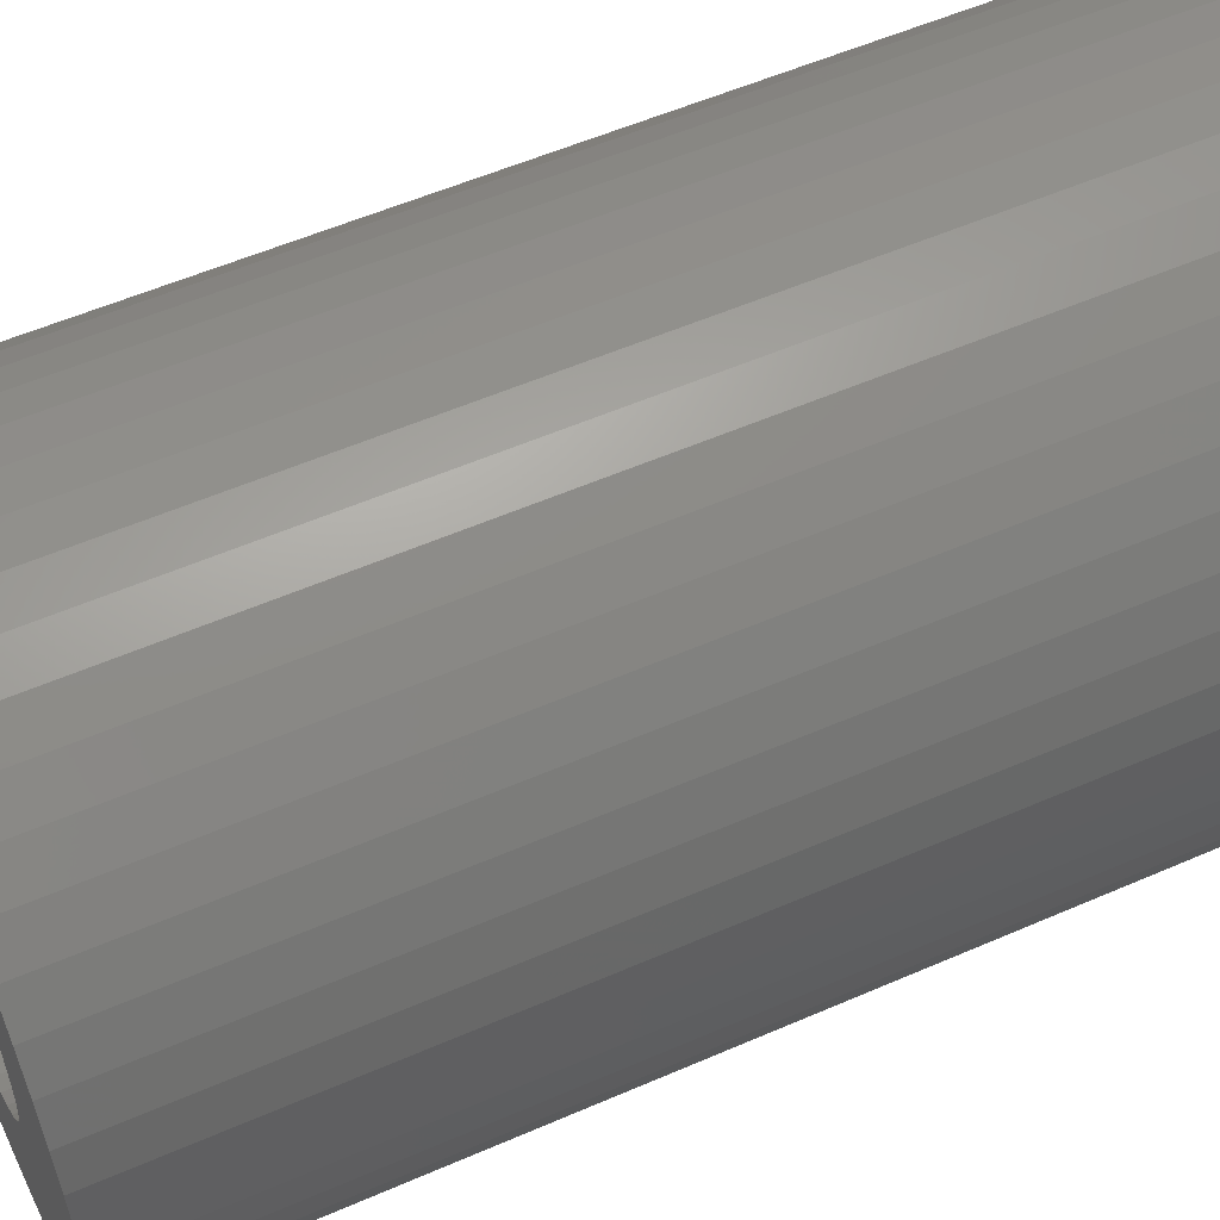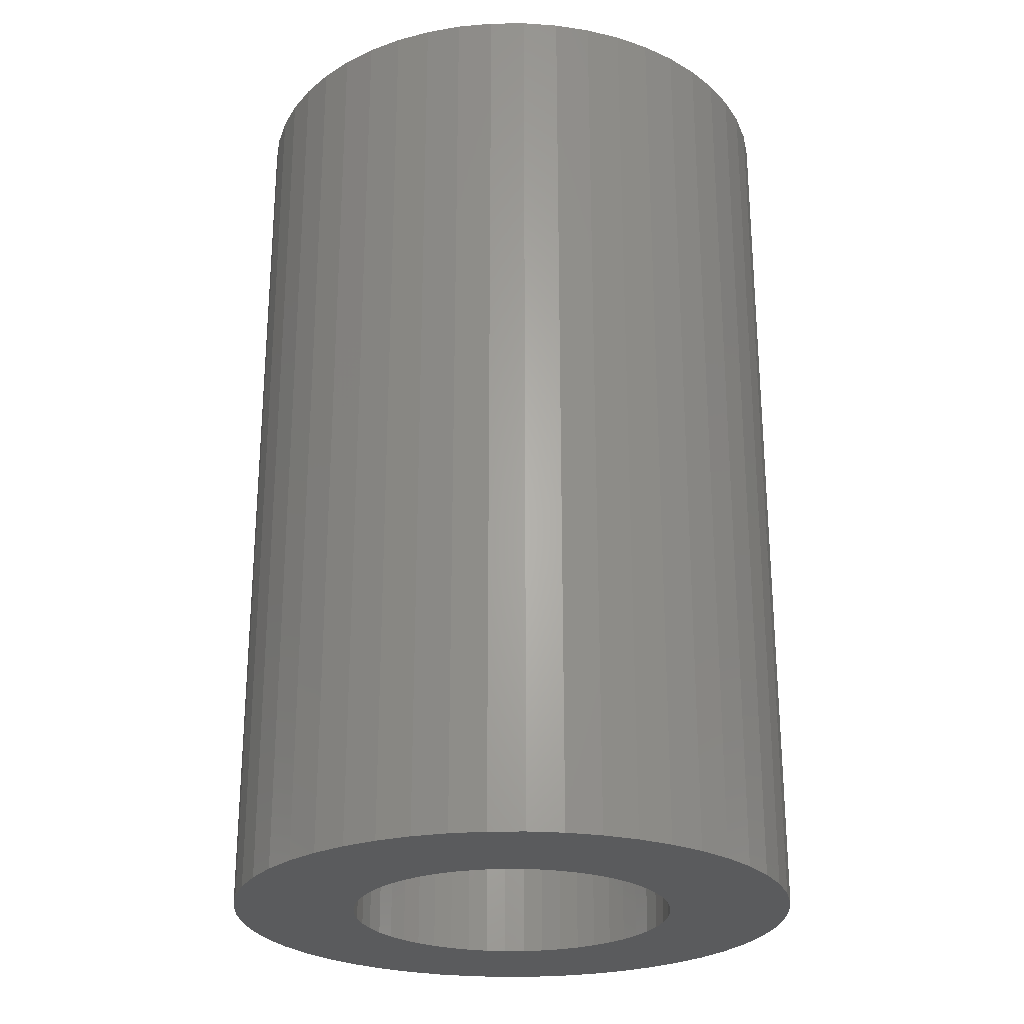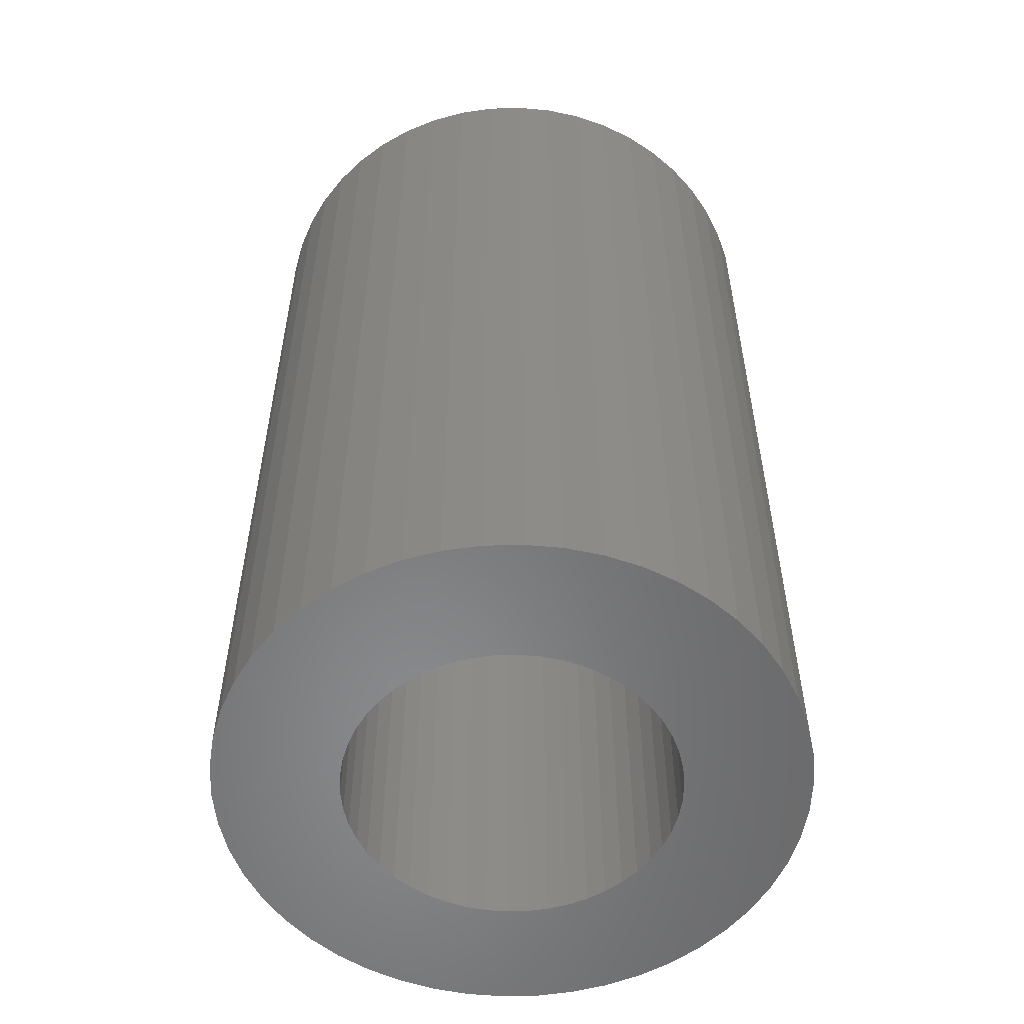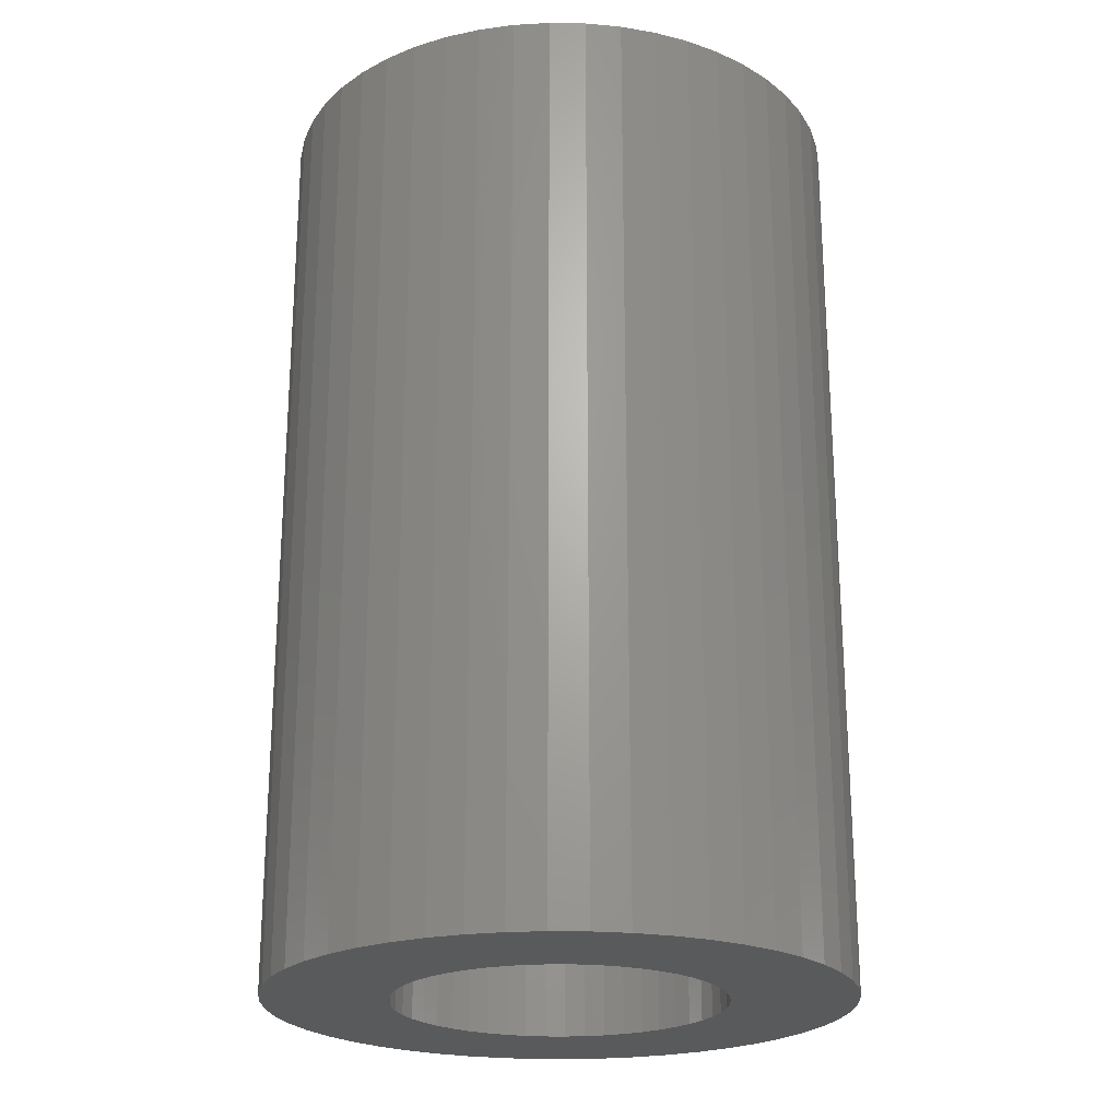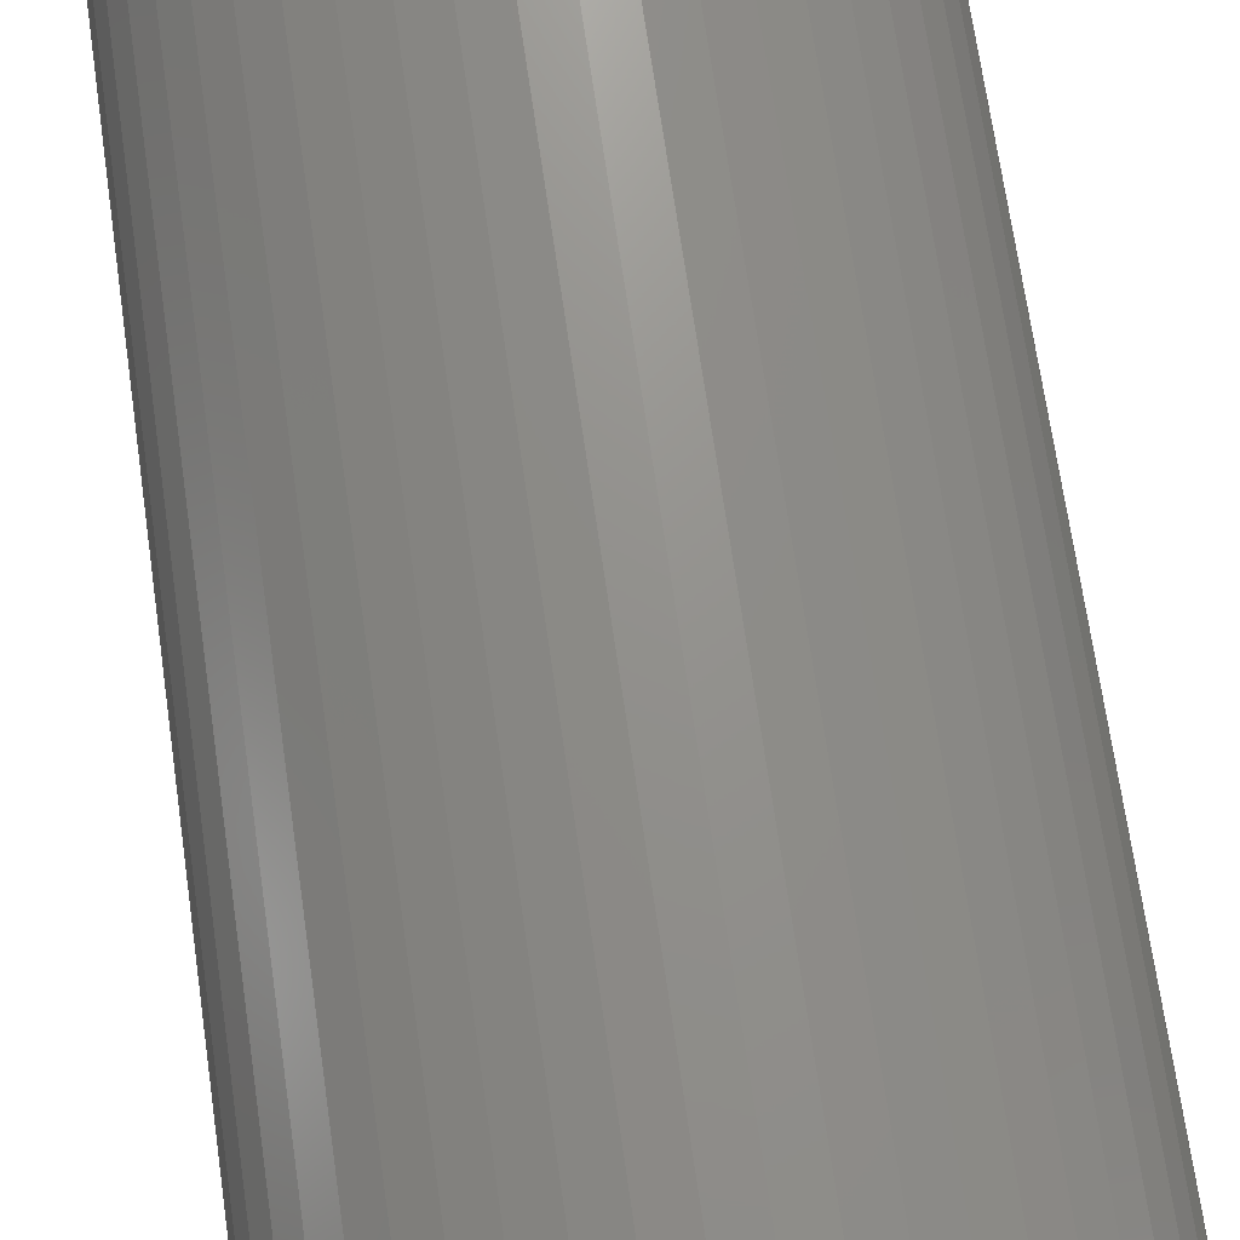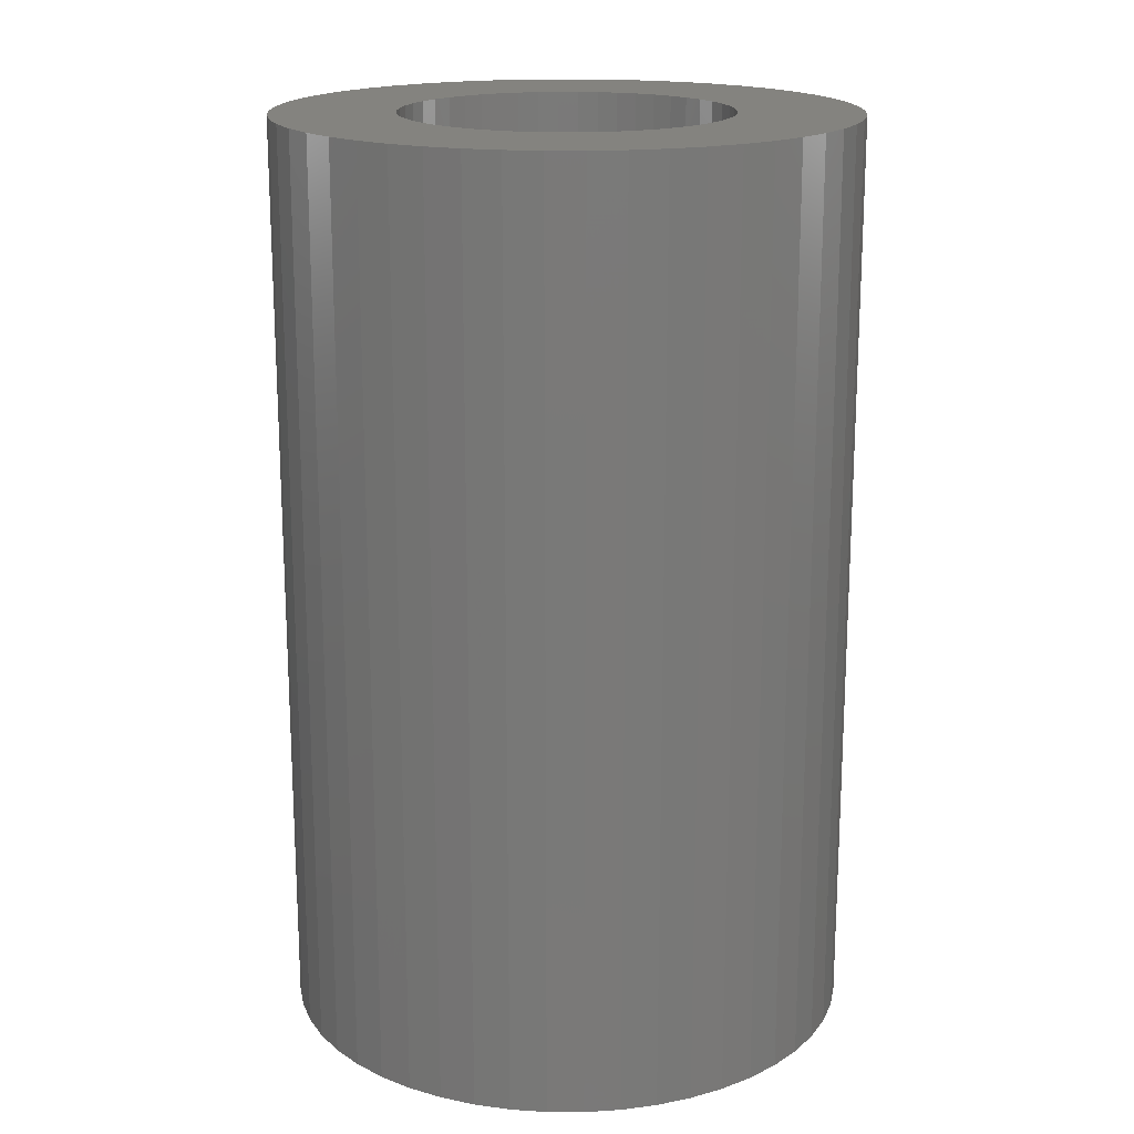
<metadata>
{"format":"stl","ext":"stl","renderer":"f3d","projection":"perspective","resolution":1024,"background":"white","views":[{"elev":55.2,"azim":65.3,"up":"+Y"},{"elev":-25.6,"azim":-78.2,"up":"+Z"},{"elev":-55.1,"azim":152.9,"up":"+Z"},{"elev":-22.9,"azim":63.2,"up":"+Z"},{"elev":72.2,"azim":-8.3,"up":"+Y"},{"elev":17.8,"azim":-28.5,"up":"+Z"}]}
</metadata>
<code>
# stl→obj: 200 verts, 400 faces
v 14 0 22.5
v 13.89 1.755 -22.5
v 13.89 1.755 22.5
v 14 0 -22.5
v -14 0 -22.5
v -13.89 1.755 22.5
v -13.89 1.755 -22.5
v -14 0 22.5
v 0.8791 13.97 -22.5
v -0.8791 13.97 22.5
v 0.8791 13.97 22.5
v -0.8791 13.97 -22.5
v -0.8791 -13.97 -22.5
v 0.8791 -13.97 22.5
v -0.8791 -13.97 22.5
v 0.8791 -13.97 -22.5
v 10.21 9.584 -22.5
v 8.924 10.79 22.5
v 10.21 9.584 22.5
v 8.924 10.79 -22.5
v -8.924 10.79 -22.5
v -10.21 9.584 22.5
v -8.924 10.79 22.5
v -10.21 9.584 -22.5
v -4.326 13.31 -22.5
v -5.961 12.67 22.5
v -4.326 13.31 22.5
v -5.961 12.67 -22.5
v 12.27 -6.745 22.5
v 13.02 -5.154 -22.5
v 13.02 -5.154 22.5
v 12.27 -6.745 -22.5
v 13.02 5.154 22.5
v 12.27 6.745 -22.5
v 12.27 6.745 22.5
v 13.02 5.154 -22.5
v 5.961 12.67 -22.5
v 4.326 13.31 22.5
v 5.961 12.67 22.5
v 4.326 13.31 -22.5
v 7.502 11.82 -22.5
v 7.502 11.82 22.5
v -13.02 5.154 -22.5
v -12.27 6.745 22.5
v -12.27 6.745 -22.5
v -13.02 5.154 22.5
v -11.33 8.229 -22.5
v -11.33 8.229 22.5
v 8 0 22.5
v 7.937 1.003 22.5
v 13.56 3.482 22.5
v 13.89 -1.755 22.5
v 7.749 1.99 22.5
v 7.937 -1.003 22.5
v 7.438 2.945 22.5
v 13.56 -3.482 22.5
v 7.01 3.854 22.5
v 11.33 8.229 22.5
v 7.749 -1.99 22.5
v 6.472 4.702 22.5
v 5.832 5.476 22.5
v 7.438 -2.945 22.5
v 5.099 6.164 22.5
v 4.287 6.755 22.5
v 3.406 7.239 22.5
v 2.472 7.608 22.5
v 2.623 13.75 22.5
v 1.499 7.858 22.5
v 0.5023 7.984 22.5
v -0.5023 7.984 22.5
v -1.499 7.858 22.5
v -2.623 13.75 22.5
v -2.472 7.608 22.5
v -3.406 7.239 22.5
v -4.287 6.755 22.5
v -7.502 11.82 22.5
v -5.099 6.164 22.5
v -5.832 5.476 22.5
v -6.472 4.702 22.5
v -7.01 3.854 22.5
v -7.438 2.945 22.5
v 7.01 -3.854 22.5
v 11.33 -8.229 22.5
v 6.472 -4.702 22.5
v 10.21 -9.584 22.5
v 5.832 -5.476 22.5
v 8.924 -10.79 22.5
v 5.099 -6.164 22.5
v 7.502 -11.82 22.5
v 4.287 -6.755 22.5
v 5.961 -12.67 22.5
v 3.406 -7.239 22.5
v 4.326 -13.31 22.5
v 2.472 -7.608 22.5
v 2.623 -13.75 22.5
v 1.499 -7.858 22.5
v 0.5023 -7.984 22.5
v -0.5023 -7.984 22.5
v -1.499 -7.858 22.5
v -2.623 -13.75 22.5
v -2.472 -7.608 22.5
v -4.326 -13.31 22.5
v -3.406 -7.239 22.5
v -5.961 -12.67 22.5
v -4.287 -6.755 22.5
v -7.502 -11.82 22.5
v -5.099 -6.164 22.5
v -8.924 -10.79 22.5
v -5.832 -5.476 22.5
v -10.21 -9.584 22.5
v -6.472 -4.702 22.5
v -11.33 -8.229 22.5
v -7.01 -3.854 22.5
v -12.27 -6.745 22.5
v -7.438 -2.945 22.5
v -13.02 -5.154 22.5
v -7.749 -1.99 22.5
v -13.56 -3.482 22.5
v -7.937 -1.003 22.5
v -13.89 -1.755 22.5
v -8 0 22.5
v -7.749 1.99 22.5
v -13.56 3.482 22.5
v -7.937 1.003 22.5
v -2.623 13.75 -22.5
v 8 0 -22.5
v 13.89 -1.755 -22.5
v 7.937 -1.003 -22.5
v 13.56 -3.482 -22.5
v 7.749 -1.99 -22.5
v 7.937 1.003 -22.5
v 7.438 -2.945 -22.5
v 13.56 3.482 -22.5
v 7.01 -3.854 -22.5
v 11.33 -8.229 -22.5
v 7.749 1.99 -22.5
v 6.472 -4.702 -22.5
v 10.21 -9.584 -22.5
v 5.832 -5.476 -22.5
v 8.924 -10.79 -22.5
v 7.438 2.945 -22.5
v 5.099 -6.164 -22.5
v 7.502 -11.82 -22.5
v 4.287 -6.755 -22.5
v 5.961 -12.67 -22.5
v 3.406 -7.239 -22.5
v 4.326 -13.31 -22.5
v 2.472 -7.608 -22.5
v 2.623 -13.75 -22.5
v 1.499 -7.858 -22.5
v 0.5023 -7.984 -22.5
v -0.5023 -7.984 -22.5
v -1.499 -7.858 -22.5
v -2.623 -13.75 -22.5
v -2.472 -7.608 -22.5
v -4.326 -13.31 -22.5
v -3.406 -7.239 -22.5
v -5.961 -12.67 -22.5
v -4.287 -6.755 -22.5
v -7.502 -11.82 -22.5
v -5.099 -6.164 -22.5
v -8.924 -10.79 -22.5
v -5.832 -5.476 -22.5
v -10.21 -9.584 -22.5
v -6.472 -4.702 -22.5
v -11.33 -8.229 -22.5
v -7.01 -3.854 -22.5
v -12.27 -6.745 -22.5
v -7.438 -2.945 -22.5
v 7.01 3.854 -22.5
v 11.33 8.229 -22.5
v 6.472 4.702 -22.5
v 5.832 5.476 -22.5
v 5.099 6.164 -22.5
v 4.287 6.755 -22.5
v 3.406 7.239 -22.5
v 2.472 7.608 -22.5
v 2.623 13.75 -22.5
v 1.499 7.858 -22.5
v 0.5023 7.984 -22.5
v -0.5023 7.984 -22.5
v -1.499 7.858 -22.5
v -2.472 7.608 -22.5
v -3.406 7.239 -22.5
v -4.287 6.755 -22.5
v -7.502 11.82 -22.5
v -5.099 6.164 -22.5
v -5.832 5.476 -22.5
v -6.472 4.702 -22.5
v -7.01 3.854 -22.5
v -7.438 2.945 -22.5
v -7.749 1.99 -22.5
v -13.56 3.482 -22.5
v -7.937 1.003 -22.5
v -8 0 -22.5
v -13.02 -5.154 -22.5
v -7.749 -1.99 -22.5
v -13.56 -3.482 -22.5
v -7.937 -1.003 -22.5
v -13.89 -1.755 -22.5
f 1 2 3
f 2 1 4
f 5 6 7
f 6 5 8
f 9 10 11
f 10 9 12
f 13 14 15
f 14 13 16
f 17 18 19
f 18 17 20
f 21 22 23
f 22 21 24
f 25 26 27
f 26 25 28
f 29 30 31
f 30 29 32
f 33 34 35
f 34 33 36
f 37 38 39
f 38 37 40
f 41 39 42
f 39 41 37
f 43 44 45
f 44 43 46
f 47 22 24
f 22 47 48
f 49 1 3
f 50 3 51
f 1 49 52
f 53 51 33
f 54 52 49
f 55 33 35
f 52 54 56
f 57 35 58
f 59 56 54
f 60 58 19
f 56 59 31
f 61 19 18
f 62 31 59
f 31 62 29
f 3 50 49
f 51 53 50
f 63 18 42
f 33 55 53
f 35 57 55
f 58 60 57
f 64 42 39
f 19 61 60
f 18 63 61
f 65 39 38
f 42 64 63
f 39 65 64
f 66 38 67
f 38 66 65
f 67 68 66
f 11 68 67
f 11 69 68
f 11 70 69
f 10 70 11
f 10 71 70
f 72 71 10
f 71 72 73
f 27 73 72
f 73 27 74
f 26 74 27
f 74 26 75
f 76 75 26
f 75 76 77
f 23 77 76
f 77 23 78
f 22 78 23
f 78 22 79
f 48 79 22
f 79 48 80
f 44 80 48
f 80 44 81
f 82 29 62
f 29 82 83
f 84 83 82
f 83 84 85
f 86 85 84
f 85 86 87
f 88 87 86
f 87 88 89
f 90 89 88
f 89 90 91
f 92 91 90
f 91 92 93
f 94 93 92
f 93 94 95
f 96 95 94
f 96 14 95
f 97 14 96
f 98 14 97
f 98 15 14
f 99 15 98
f 100 99 101
f 99 100 15
f 102 101 103
f 104 103 105
f 101 102 100
f 106 105 107
f 108 107 109
f 103 104 102
f 110 109 111
f 112 111 113
f 114 113 115
f 105 106 104
f 116 115 117
f 118 117 119
f 120 119 121
f 46 81 44
f 107 108 106
f 81 46 122
f 109 110 108
f 123 122 46
f 111 112 110
f 122 123 124
f 113 114 112
f 6 124 123
f 115 116 114
f 124 6 121
f 117 118 116
f 8 121 6
f 119 120 118
f 121 8 120
f 125 27 72
f 27 125 25
f 126 4 127
f 128 127 129
f 4 126 2
f 130 129 30
f 131 2 126
f 132 30 32
f 2 131 133
f 134 32 135
f 136 133 131
f 137 135 138
f 133 136 36
f 139 138 140
f 141 36 136
f 36 141 34
f 127 128 126
f 129 130 128
f 142 140 143
f 30 132 130
f 32 134 132
f 135 137 134
f 144 143 145
f 138 139 137
f 140 142 139
f 146 145 147
f 143 144 142
f 145 146 144
f 148 147 149
f 147 148 146
f 149 150 148
f 16 150 149
f 16 151 150
f 16 152 151
f 13 152 16
f 13 153 152
f 154 153 13
f 153 154 155
f 156 155 154
f 155 156 157
f 158 157 156
f 157 158 159
f 160 159 158
f 159 160 161
f 162 161 160
f 161 162 163
f 164 163 162
f 163 164 165
f 166 165 164
f 165 166 167
f 168 167 166
f 167 168 169
f 170 34 141
f 34 170 171
f 172 171 170
f 171 172 17
f 173 17 172
f 17 173 20
f 174 20 173
f 20 174 41
f 175 41 174
f 41 175 37
f 176 37 175
f 37 176 40
f 177 40 176
f 40 177 178
f 179 178 177
f 179 9 178
f 180 9 179
f 181 9 180
f 181 12 9
f 182 12 181
f 125 182 183
f 182 125 12
f 25 183 184
f 28 184 185
f 183 25 125
f 186 185 187
f 21 187 188
f 184 28 25
f 24 188 189
f 47 189 190
f 45 190 191
f 185 186 28
f 43 191 192
f 193 192 194
f 7 194 195
f 196 169 168
f 187 21 186
f 169 196 197
f 188 24 21
f 198 197 196
f 189 47 24
f 197 198 199
f 190 45 47
f 200 199 198
f 191 43 45
f 199 200 195
f 192 193 43
f 5 195 200
f 194 7 193
f 195 5 7
f 16 95 14
f 95 16 149
f 51 36 33
f 36 51 133
f 3 133 51
f 133 3 2
f 58 17 19
f 17 58 171
f 35 171 58
f 171 35 34
f 40 67 38
f 67 40 178
f 178 11 67
f 11 178 9
f 20 42 18
f 42 20 41
f 45 48 47
f 48 45 44
f 193 46 43
f 46 193 123
f 7 123 193
f 123 7 6
f 28 76 26
f 76 28 186
f 186 23 76
f 23 186 21
f 12 72 10
f 72 12 125
f 52 4 1
f 4 52 127
f 85 135 83
f 135 85 138
f 164 108 110
f 108 164 162
f 168 116 196
f 116 168 114
f 164 112 166
f 112 164 110
f 145 89 91
f 89 145 143
f 31 129 56
f 129 31 30
f 83 32 29
f 32 83 135
f 198 120 200
f 120 198 118
f 200 8 5
f 8 200 120
f 196 118 198
f 118 196 116
f 140 85 87
f 85 140 138
f 147 91 93
f 91 147 145
f 149 93 95
f 93 149 147
f 56 127 52
f 127 56 129
f 154 15 100
f 15 154 13
f 162 106 108
f 106 162 160
f 166 114 168
f 114 166 112
f 143 87 89
f 87 143 140
f 156 100 102
f 100 156 154
f 158 102 104
f 102 158 156
f 160 104 106
f 104 160 158
f 141 57 170
f 57 141 55
f 170 60 172
f 60 170 57
f 177 65 66
f 65 177 176
f 184 73 74
f 73 184 183
f 81 190 80
f 190 81 191
f 128 49 126
f 49 128 54
f 174 61 63
f 61 174 173
f 176 64 65
f 64 176 175
f 121 194 124
f 194 121 195
f 79 188 78
f 188 79 189
f 183 71 73
f 71 183 182
f 188 77 78
f 77 188 187
f 134 62 132
f 62 134 82
f 161 109 107
f 109 161 163
f 113 169 115
f 169 113 167
f 144 92 90
f 92 144 146
f 136 55 141
f 55 136 53
f 172 61 173
f 61 172 60
f 181 69 70
f 69 181 180
f 179 66 68
f 66 179 177
f 175 63 64
f 63 175 174
f 122 191 81
f 191 122 192
f 124 192 122
f 192 124 194
f 80 189 79
f 189 80 190
f 182 70 71
f 70 182 181
f 187 75 77
f 75 187 185
f 185 74 75
f 74 185 184
f 126 50 131
f 50 126 49
f 132 59 130
f 59 132 62
f 139 84 137
f 84 139 86
f 119 195 121
f 195 119 199
f 109 165 111
f 165 109 163
f 150 97 96
f 97 150 151
f 131 53 136
f 53 131 50
f 180 68 69
f 68 180 179
f 130 54 128
f 54 130 59
f 137 82 134
f 82 137 84
f 157 105 103
f 105 157 159
f 153 101 99
f 101 153 155
f 152 99 98
f 99 152 153
f 115 197 117
f 197 115 169
f 117 199 119
f 199 117 197
f 146 94 92
f 94 146 148
f 148 96 94
f 96 148 150
f 139 88 86
f 88 139 142
f 151 98 97
f 98 151 152
f 159 107 105
f 107 159 161
f 111 167 113
f 167 111 165
f 142 90 88
f 90 142 144
f 155 103 101
f 103 155 157

</code>
